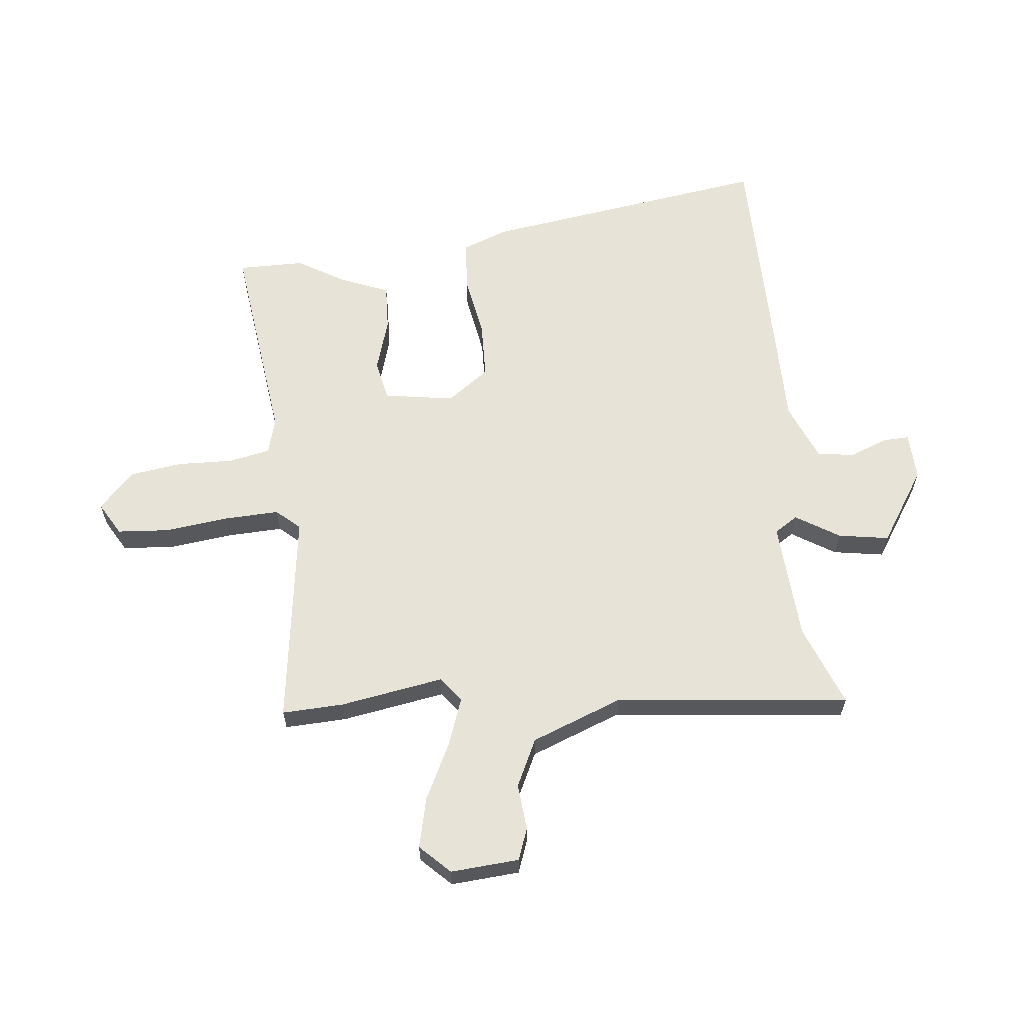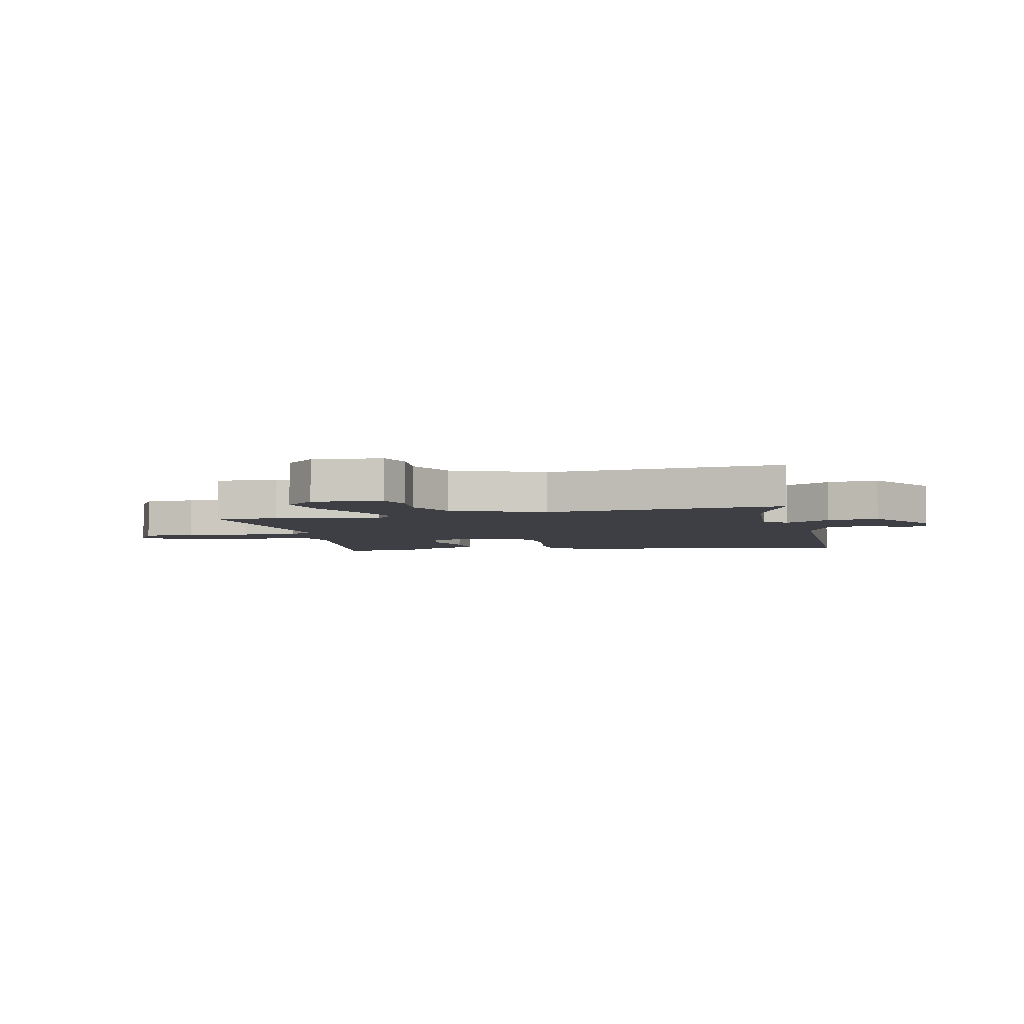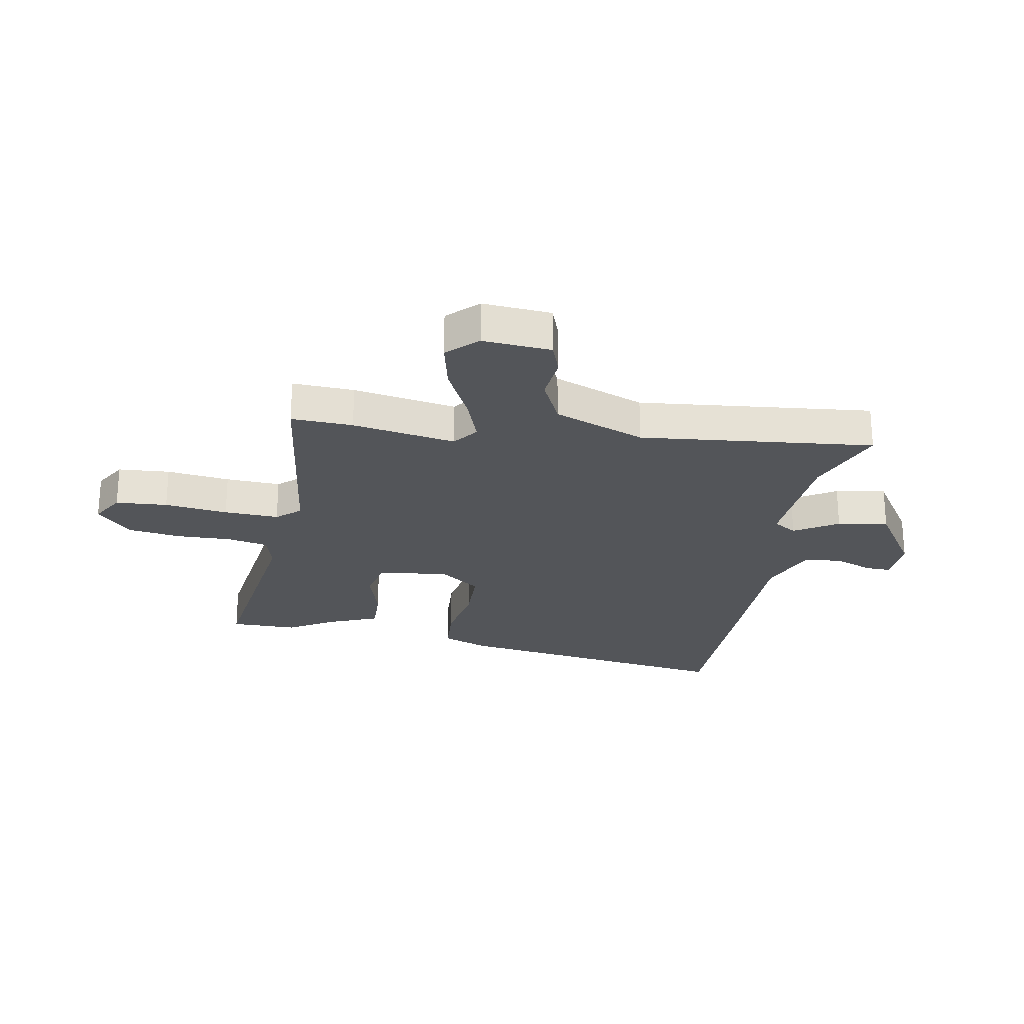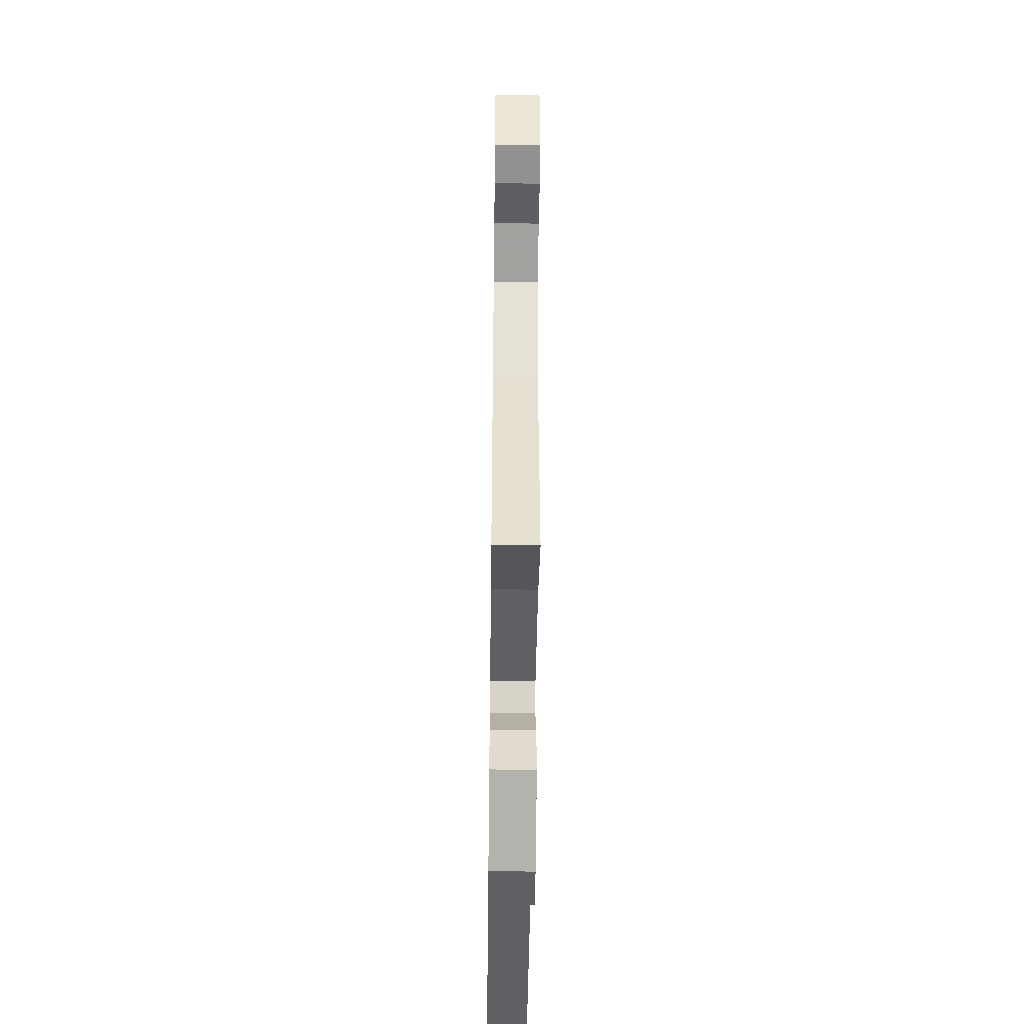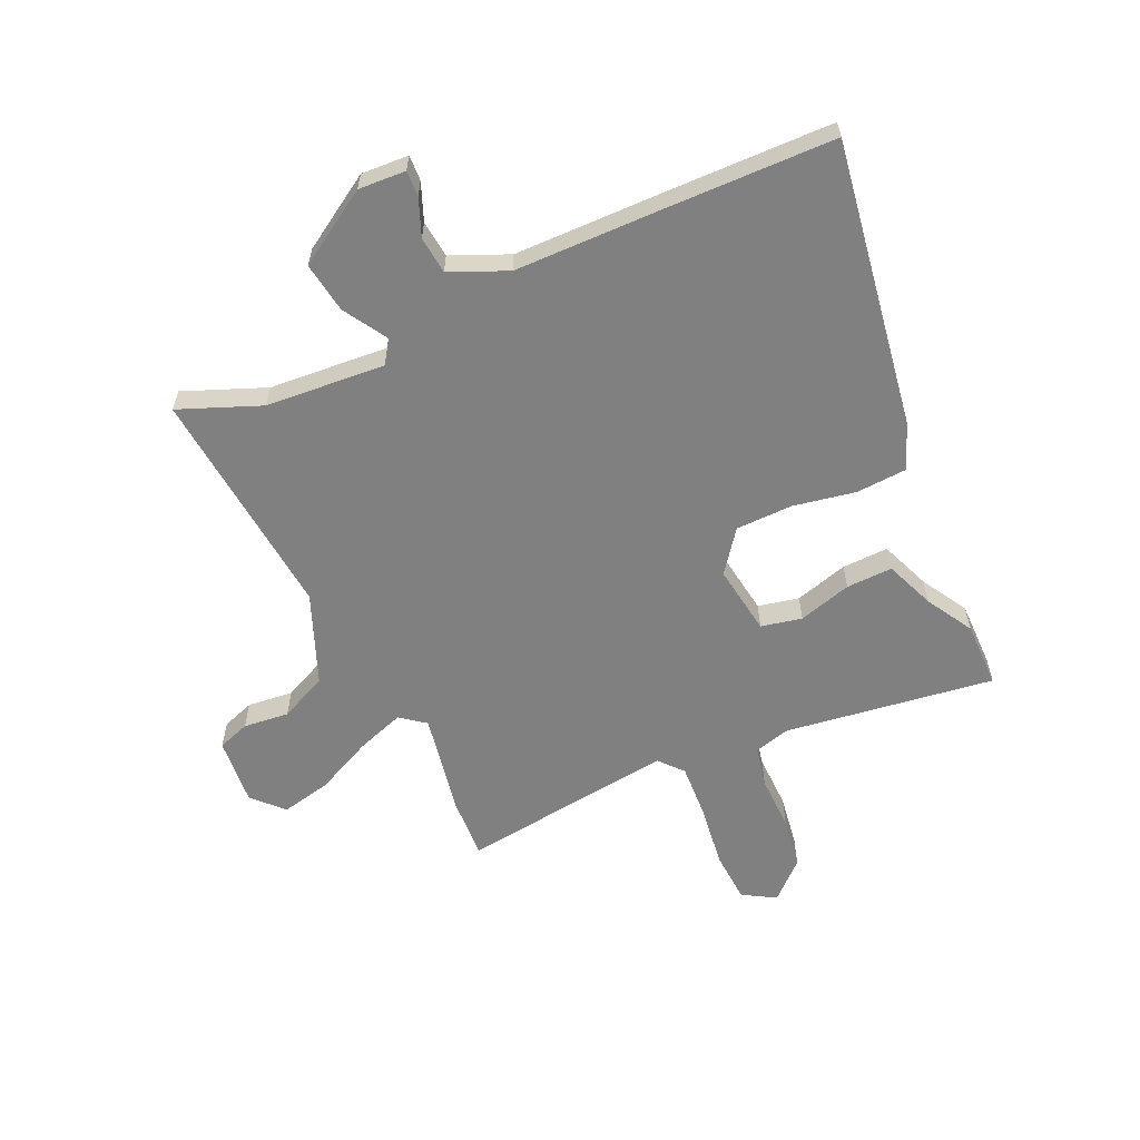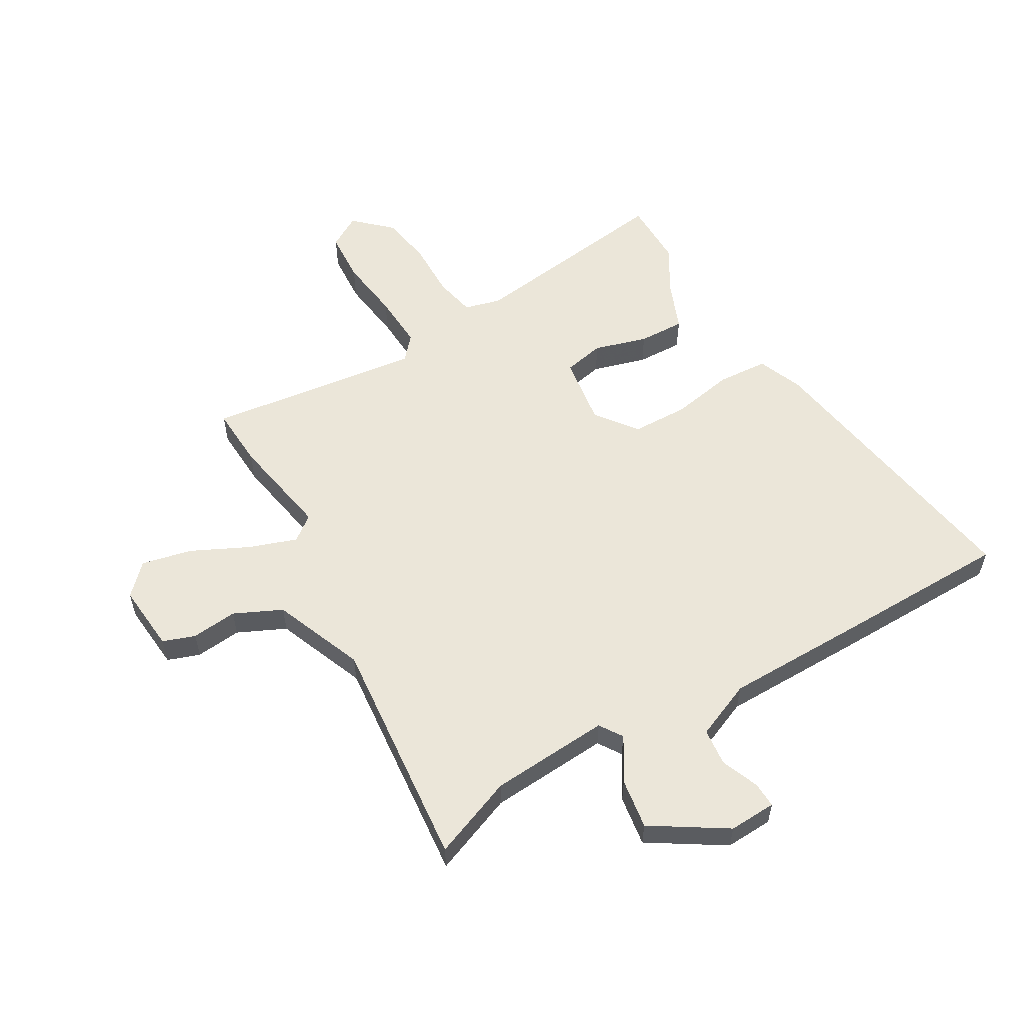
<metadata>
{"format":"obj","ext":"obj","renderer":"f3d","projection":"perspective","resolution":1024,"background":"white","views":[{"elev":61.9,"azim":85.7,"up":"+Y"},{"elev":-4.4,"azim":103.5,"up":"+Y"},{"elev":-24.5,"azim":81.3,"up":"+Y"},{"elev":-48.3,"azim":89.3,"up":"+Z"},{"elev":-60.0,"azim":-154.5,"up":"+Y"},{"elev":56.3,"azim":151.0,"up":"+Y"}]}
</metadata>
<code>
v 0.5 0.07 0.504
v 0.492 0.07 0.394
v 0.455 0.07 0.21
v 0.499 0.07 0.175
v 0.585 0.07 0.203
v 0.688 0.07 0.25
v 0.778 0.07 0.268
v 0.828 0.07 0.214
v 0.815 0.07 0.092
v 0.757 0.07 0.073
v 0.675 0.07 0.083
v 0.589 0.07 0.045
v 0.521 0.07 -0.116
v 0.553 0.07 -0.535
v 0.408 0.07 -0.474
v 0.194 0.07 -0.454
v 0.166 0.07 -0.495
v 0.212 0.07 -0.574
v 0.224 0.07 -0.665
v 0.09 0.07 -0.746
v 0.005 0.07 -0.74
v 0.008 0.07 -0.694
v 0.036 0.07 -0.627
v 0.03 0.07 -0.56
v -0.072 0.07 -0.514
v -0.336 0.07 -0.506
v -0.639 0.07 -0.495
v -0.548 0.07 0.019
v -0.514 0.07 0.1
v -0.423 0.07 0.104
v -0.311 0.07 0.081
v -0.209 0.07 0.081
v -0.152 0.07 0.154
v -0.168 0.07 0.28
v -0.241 0.07 0.297
v -0.337 0.07 0.271
v -0.42 0.07 0.27
v -0.454 0.07 0.36
v -0.501 0.07 0.444
v -0.498 0.07 0.563
v -0.124 0.07 0.504
v -0.059 0.07 0.52
v -0.042 0.07 0.593
v -0.042 0.07 0.692
v -0.026 0.07 0.786
v 0.041 0.07 0.846
v 0.099 0.07 0.81
v 0.103 0.07 0.717
v 0.086 0.07 0.604
v 0.079 0.07 0.506
v 0.115 0.07 0.463
v 0.5 0 0.504
v 0.492 0 0.394
v 0.455 0 0.21
v 0.499 0 0.175
v 0.585 0 0.203
v 0.688 0 0.25
v 0.778 0 0.268
v 0.828 0 0.214
v 0.815 0 0.092
v 0.757 0 0.073
v 0.675 0 0.083
v 0.589 0 0.045
v 0.521 0 -0.116
v 0.553 0 -0.535
v 0.408 0 -0.474
v 0.194 0 -0.454
v 0.166 0 -0.495
v 0.212 0 -0.574
v 0.224 0 -0.665
v 0.09 0 -0.746
v 0.005 0 -0.74
v 0.008 0 -0.694
v 0.036 0 -0.627
v 0.03 0 -0.56
v -0.072 0 -0.514
v -0.336 0 -0.506
v -0.639 0 -0.495
v -0.548 0 0.019
v -0.514 0 0.1
v -0.423 0 0.104
v -0.311 0 0.081
v -0.209 0 0.081
v -0.152 0 0.154
v -0.168 0 0.28
v -0.241 0 0.297
v -0.337 0 0.271
v -0.42 0 0.27
v -0.454 0 0.36
v -0.501 0 0.444
v -0.498 0 0.563
v -0.124 0 0.504
v -0.059 0 0.52
v -0.042 0 0.593
v -0.042 0 0.692
v -0.026 0 0.786
v 0.041 0 0.846
v 0.099 0 0.81
v 0.103 0 0.717
v 0.086 0 0.604
v 0.079 0 0.506
v 0.115 0 0.463
f 47 48 49
f 46 47 49
f 45 46 49
f 44 45 49
f 43 44 49
f 42 43 49 50
f 41 42 50 51
f 40 41 51
f 39 40 51
f 38 39 51
f 38 51 1
f 37 38 1
f 36 37 1
f 35 36 1
f 29 30 31
f 28 29 31
f 27 28 31
f 26 27 31
f 25 26 31
f 24 25 31 32
f 21 22 23
f 20 21 23
f 19 20 23
f 18 19 23
f 17 18 23
f 16 17 23 24
f 13 14 15
f 13 15 16
f 24 32 33
f 16 24 33
f 13 16 33
f 12 13 33
f 9 10 11
f 8 9 11
f 7 8 11
f 6 7 11
f 5 6 11
f 1 2 3
f 35 1 3
f 34 35 3
f 33 34 3 4
f 12 33 4
f 4 5 11 12
f 100 99 98
f 100 98 97
f 100 97 96
f 100 96 95
f 100 95 94
f 101 100 94 93
f 102 101 93 92
f 102 92 91
f 102 91 90
f 102 90 89
f 52 102 89
f 52 89 88
f 52 88 87
f 52 87 86
f 82 81 80
f 82 80 79
f 82 79 78
f 82 78 77
f 82 77 76
f 83 82 76 75
f 74 73 72
f 74 72 71
f 74 71 70
f 74 70 69
f 74 69 68
f 75 74 68 67
f 66 65 64
f 67 66 64
f 84 83 75
f 84 75 67
f 84 67 64
f 84 64 63
f 62 61 60
f 62 60 59
f 62 59 58
f 62 58 57
f 62 57 56
f 54 53 52
f 54 52 86
f 54 86 85
f 55 54 85 84
f 55 84 63
f 63 62 56 55
f 1 52 53 2
f 2 53 54 3
f 3 54 55 4
f 4 55 56 5
f 5 56 57 6
f 6 57 58 7
f 7 58 59 8
f 8 59 60 9
f 9 60 61 10
f 10 61 62 11
f 11 62 63 12
f 12 63 64 13
f 13 64 65 14
f 14 65 66 15
f 15 66 67 16
f 16 67 68 17
f 17 68 69 18
f 18 69 70 19
f 19 70 71 20
f 20 71 72 21
f 21 72 73 22
f 22 73 74 23
f 23 74 75 24
f 24 75 76 25
f 25 76 77 26
f 26 77 78 27
f 27 78 79 28
f 28 79 80 29
f 29 80 81 30
f 30 81 82 31
f 31 82 83 32
f 32 83 84 33
f 33 84 85 34
f 34 85 86 35
f 35 86 87 36
f 36 87 88 37
f 37 88 89 38
f 38 89 90 39
f 39 90 91 40
f 40 91 92 41
f 41 92 93 42
f 42 93 94 43
f 43 94 95 44
f 44 95 96 45
f 45 96 97 46
f 46 97 98 47
f 47 98 99 48
f 48 99 100 49
f 49 100 101 50
f 50 101 102 51
f 51 102 52 1

</code>
